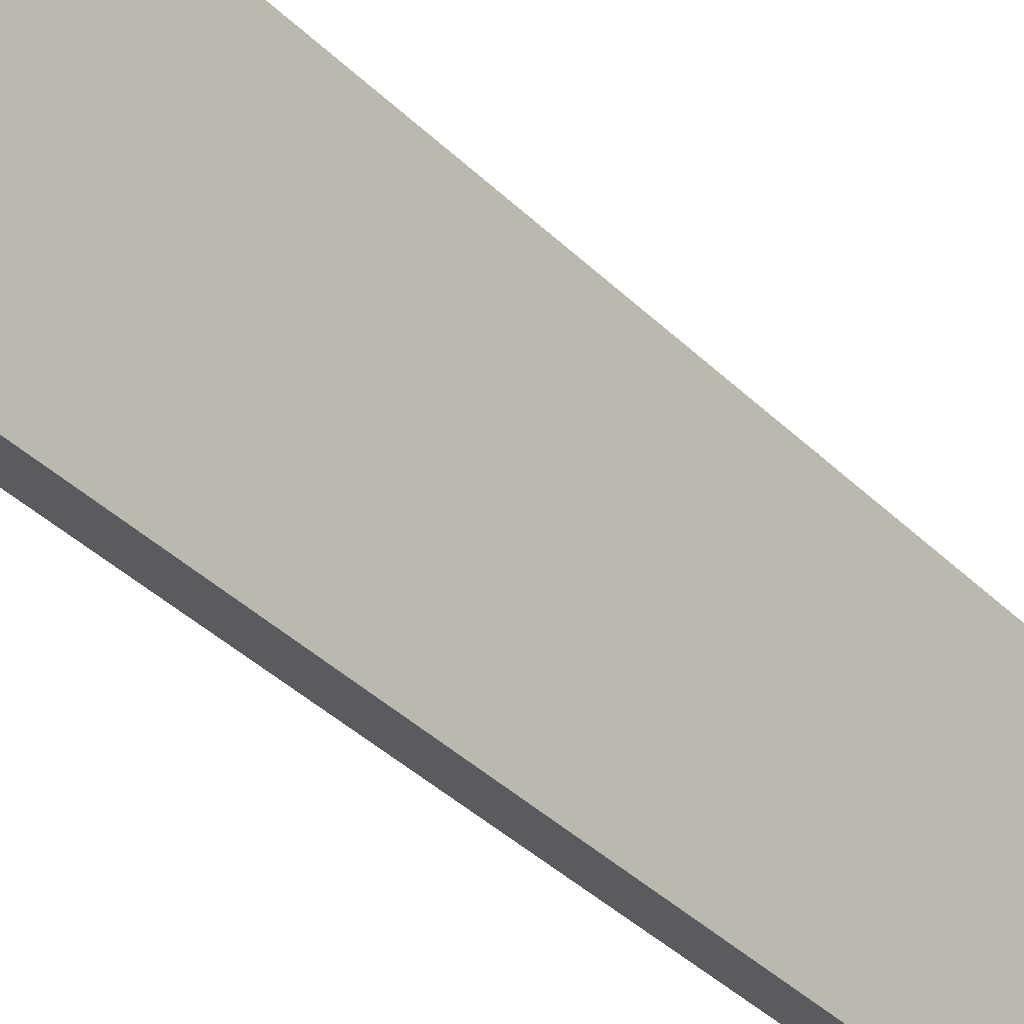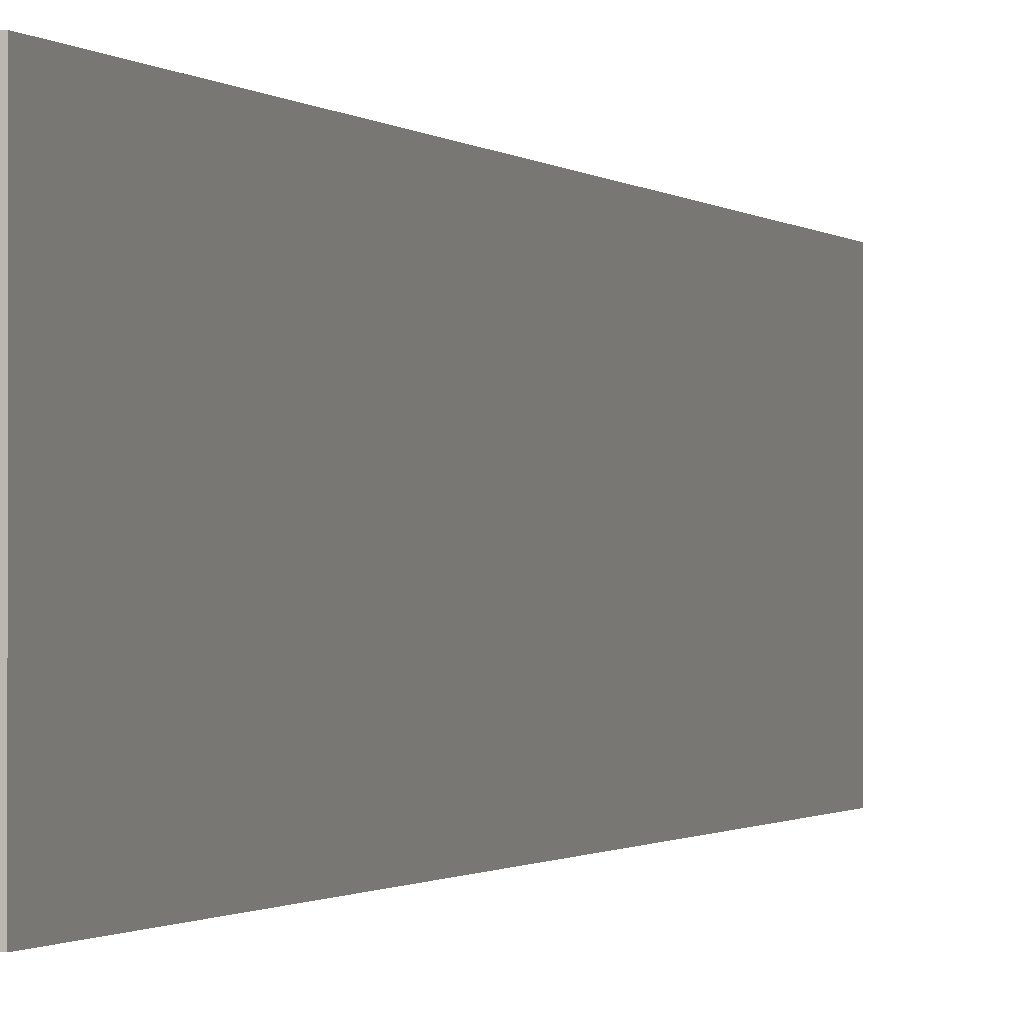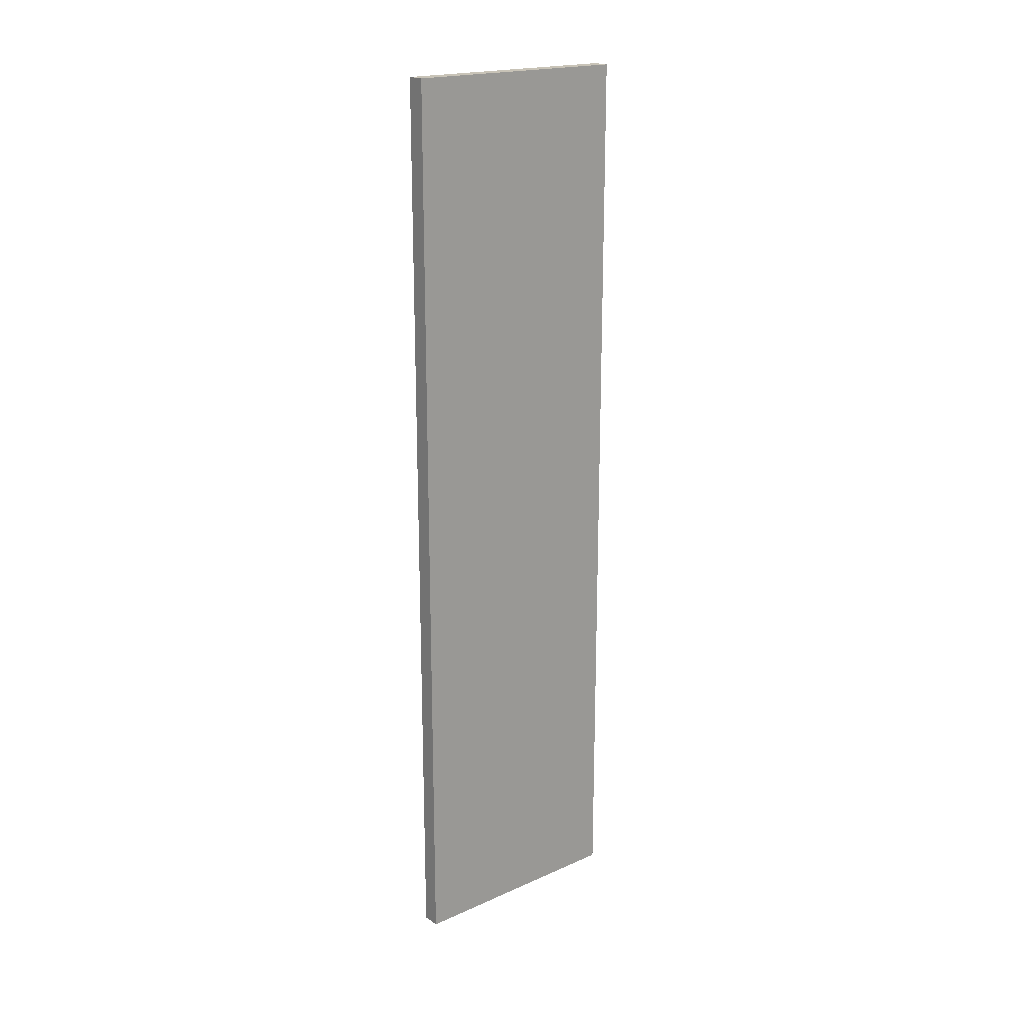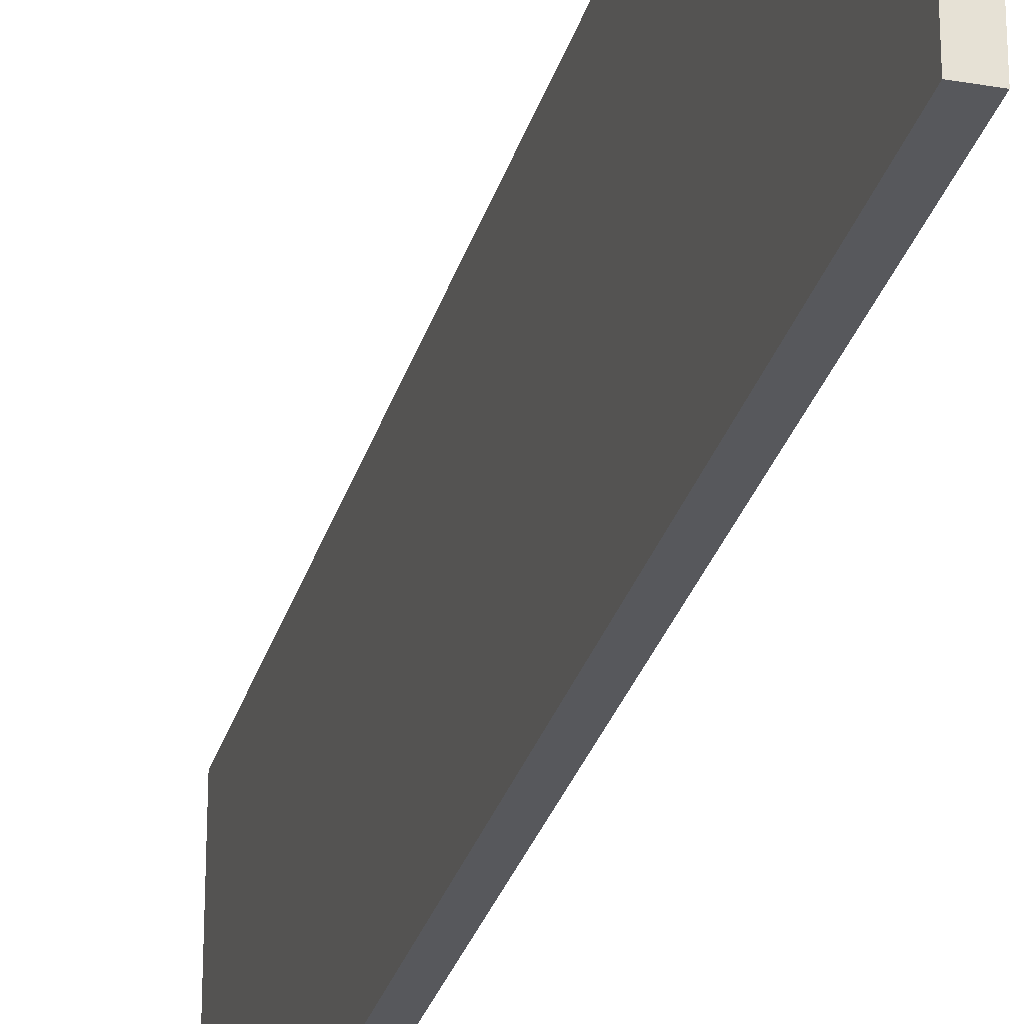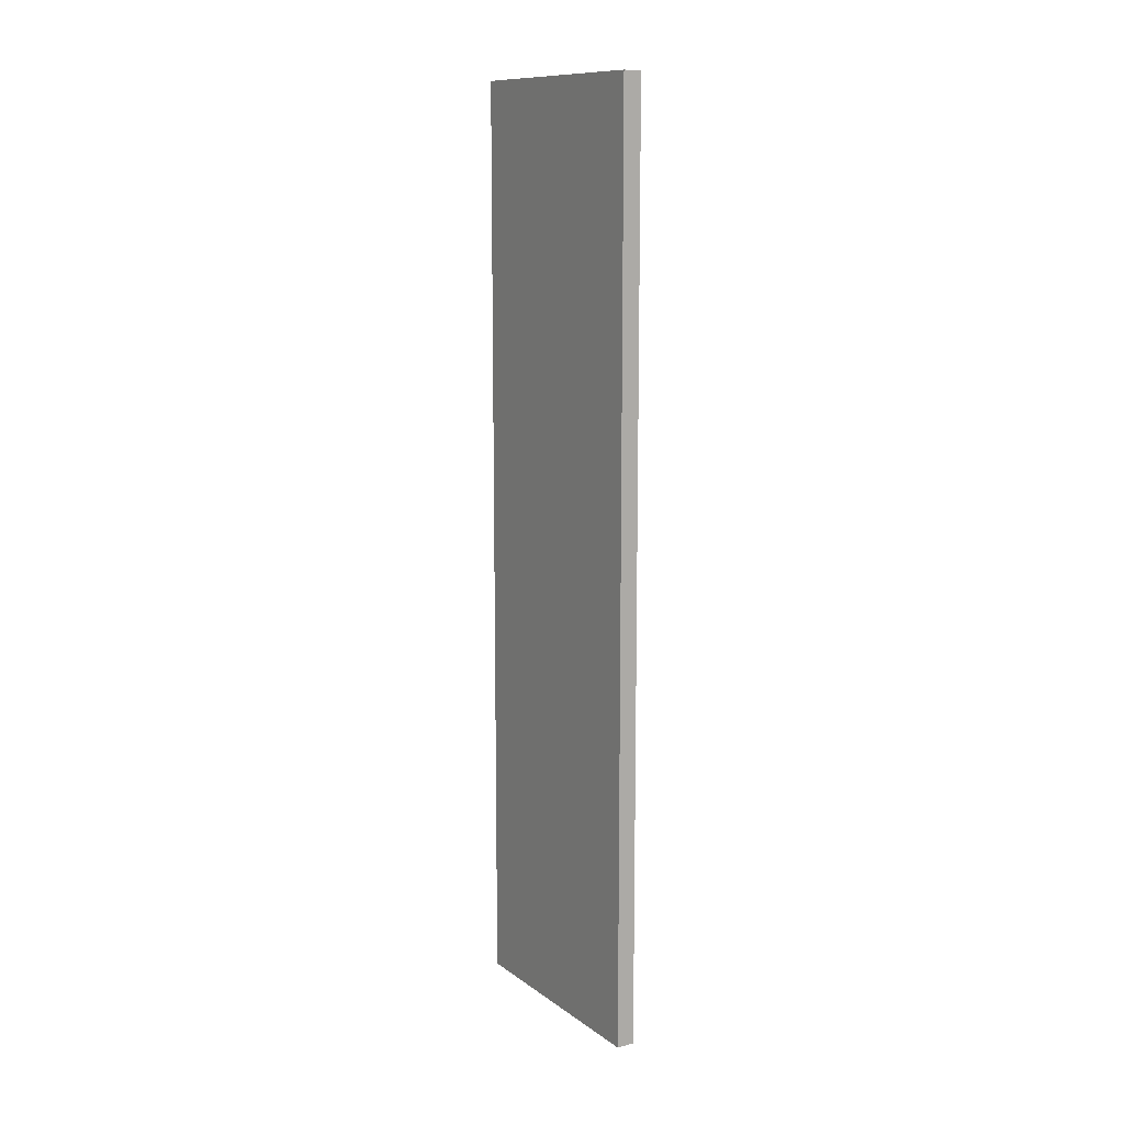
<metadata>
{"format":"obj","ext":"obj","renderer":"f3d","projection":"perspective","resolution":1024,"background":"white","views":[{"elev":-33.2,"azim":35.9,"up":"+Y"},{"elev":-0.7,"azim":-162.7,"up":"+Y"},{"elev":19.6,"azim":-129.3,"up":"+Z"},{"elev":-28.4,"azim":-14.8,"up":"+Y"},{"elev":11.6,"azim":148.2,"up":"+Z"}]}
</metadata>
<code>
o
v -5.7 0.7 14.2
v -5.6 0.7 14.2
v -5.7 2 14.2
v -5.6 2 14.2
v -5.7 0.7 19.3
v -5.6 0.7 19.3
v -5.7 2 19.3
v -5.6 2 19.3
v -5.7 0.7 14.2
v -5.7 2 14.2
v -5.7 0.7 19.3
v -5.7 2 19.3
v -5.6 0.7 14.2
v -5.6 2 14.2
v -5.6 0.7 19.3
v -5.6 2 19.3
v -5.7 0.7 14.2
v -5.7 0.7 19.3
v -5.6 0.7 14.2
v -5.6 0.7 19.3
v -5.7 2 14.2
v -5.7 2 19.3
v -5.6 2 14.2
v -5.6 2 19.3
f 3 2 1
f 4 2 3
f 5 6 7
f 7 6 8
f 11 10 9
f 12 10 11
f 13 14 15
f 15 14 16
f 19 18 17
f 20 18 19
f 21 22 23
f 23 22 24

</code>
